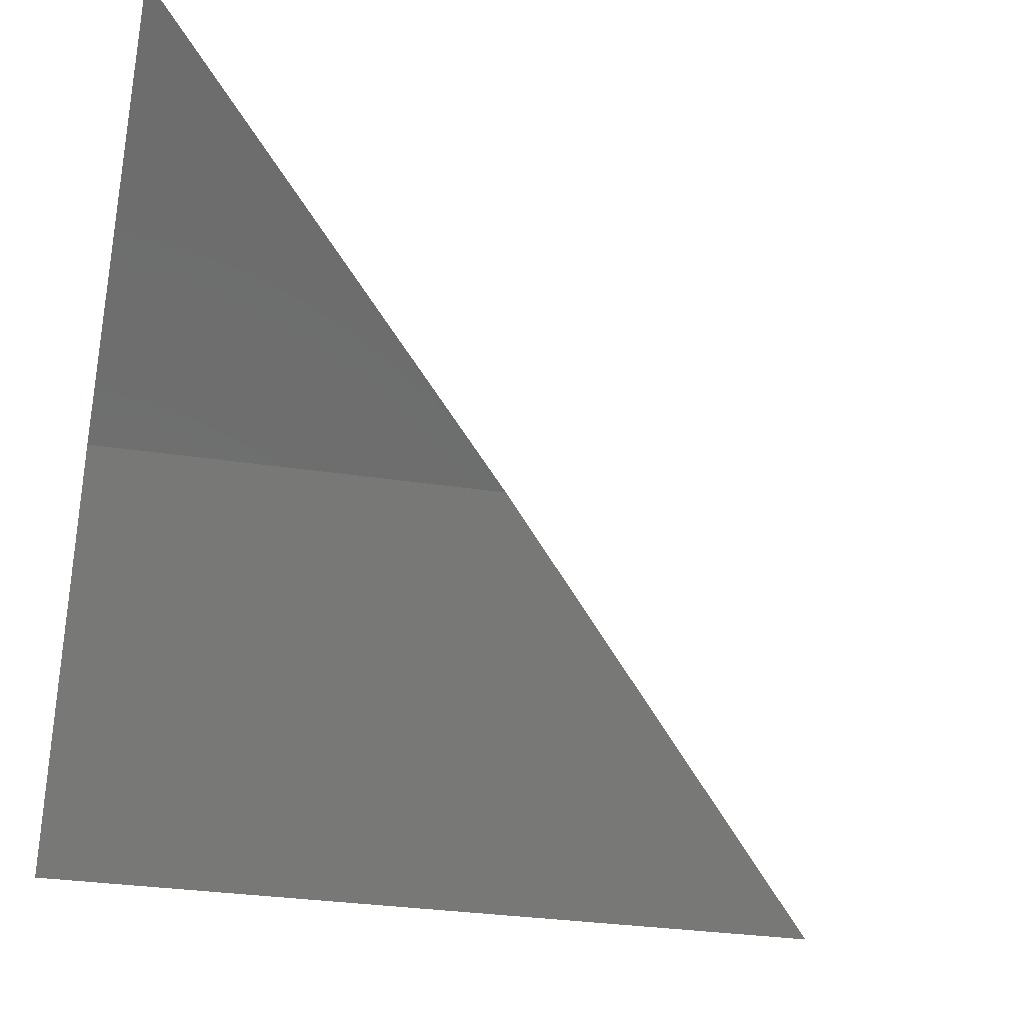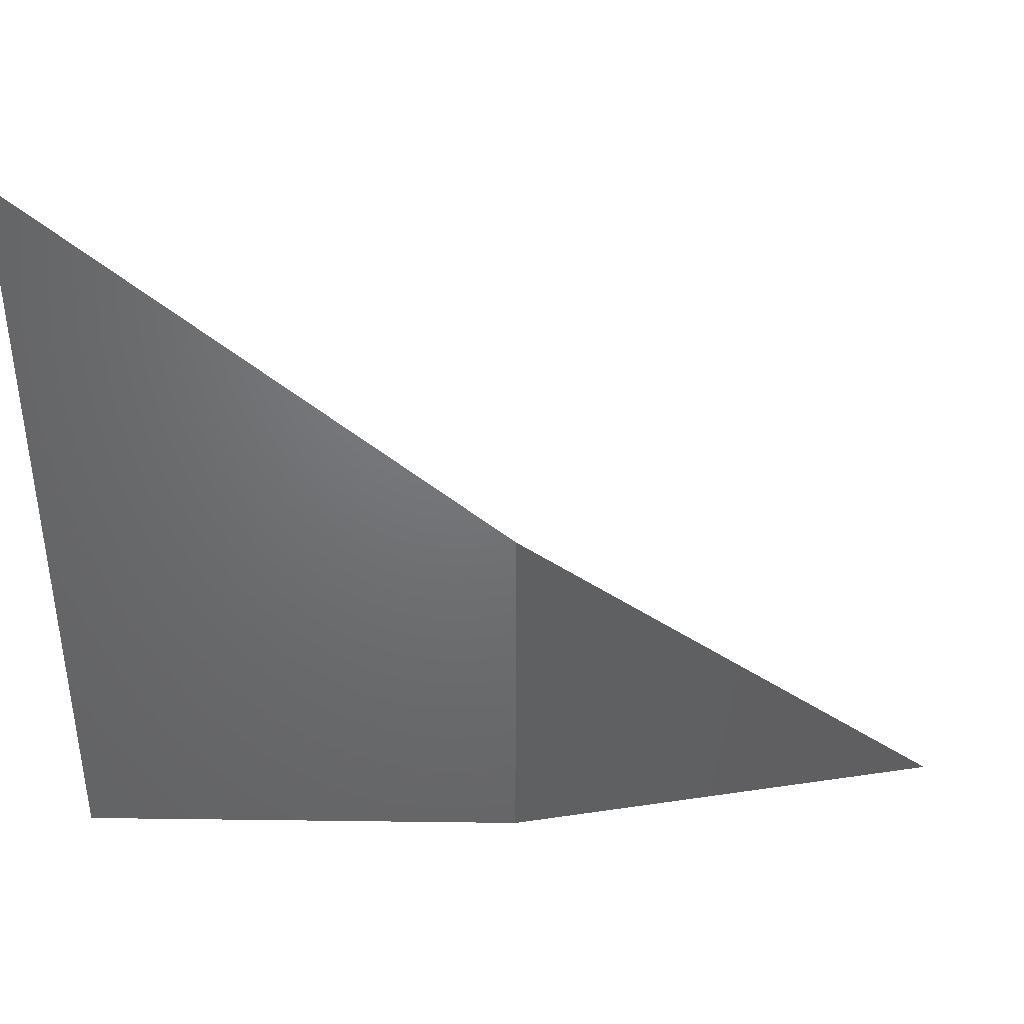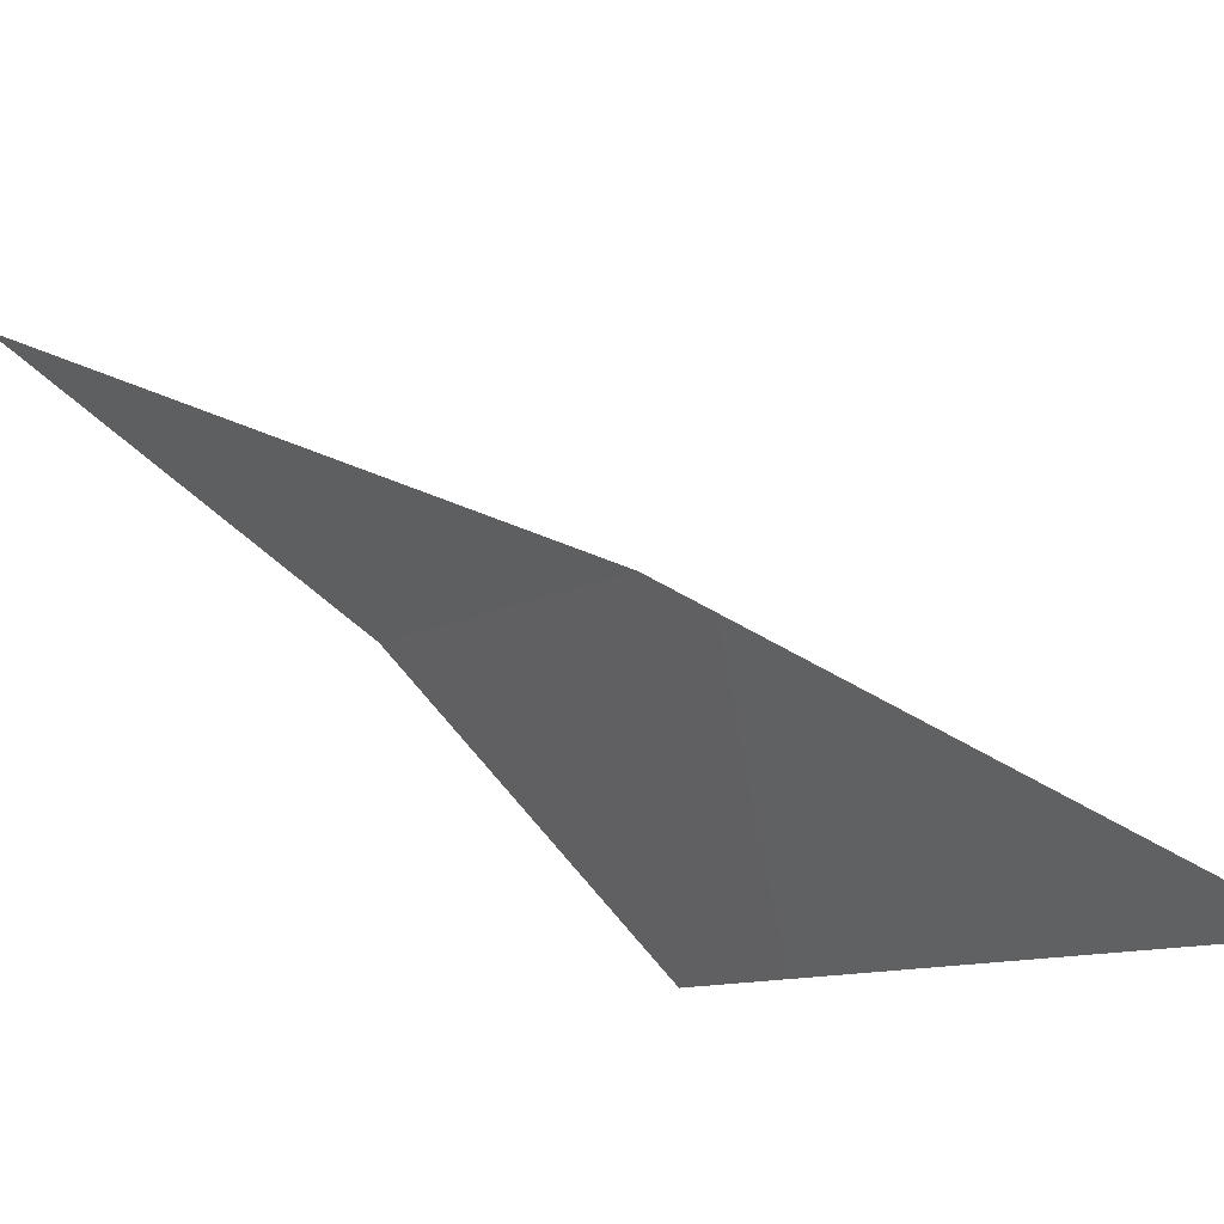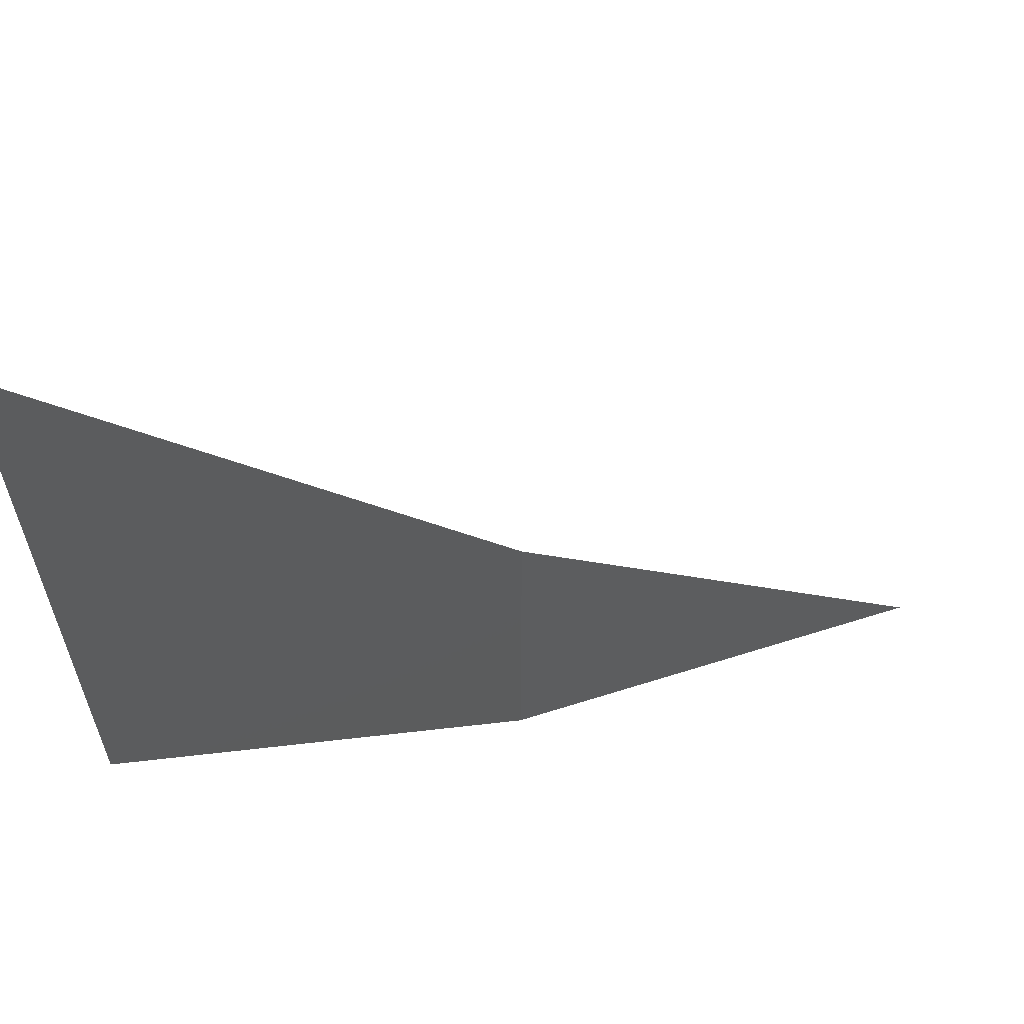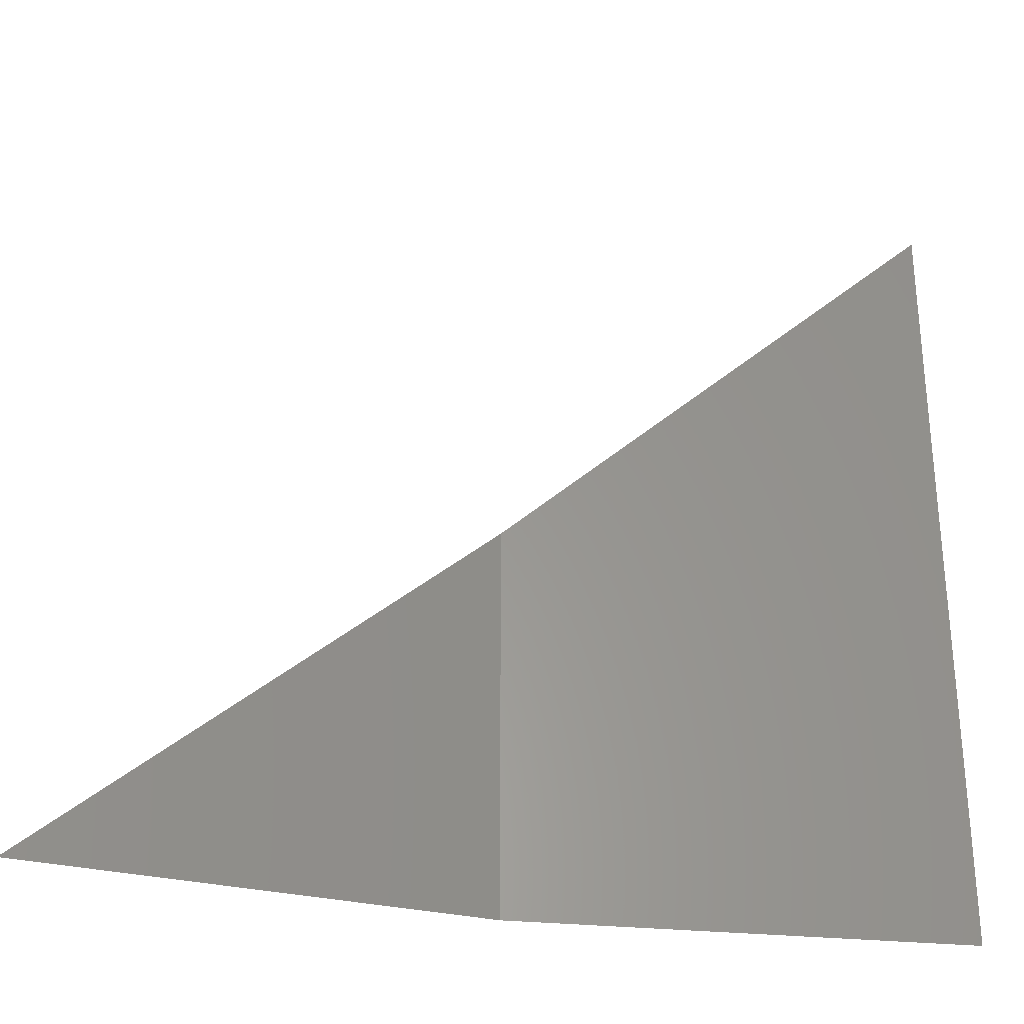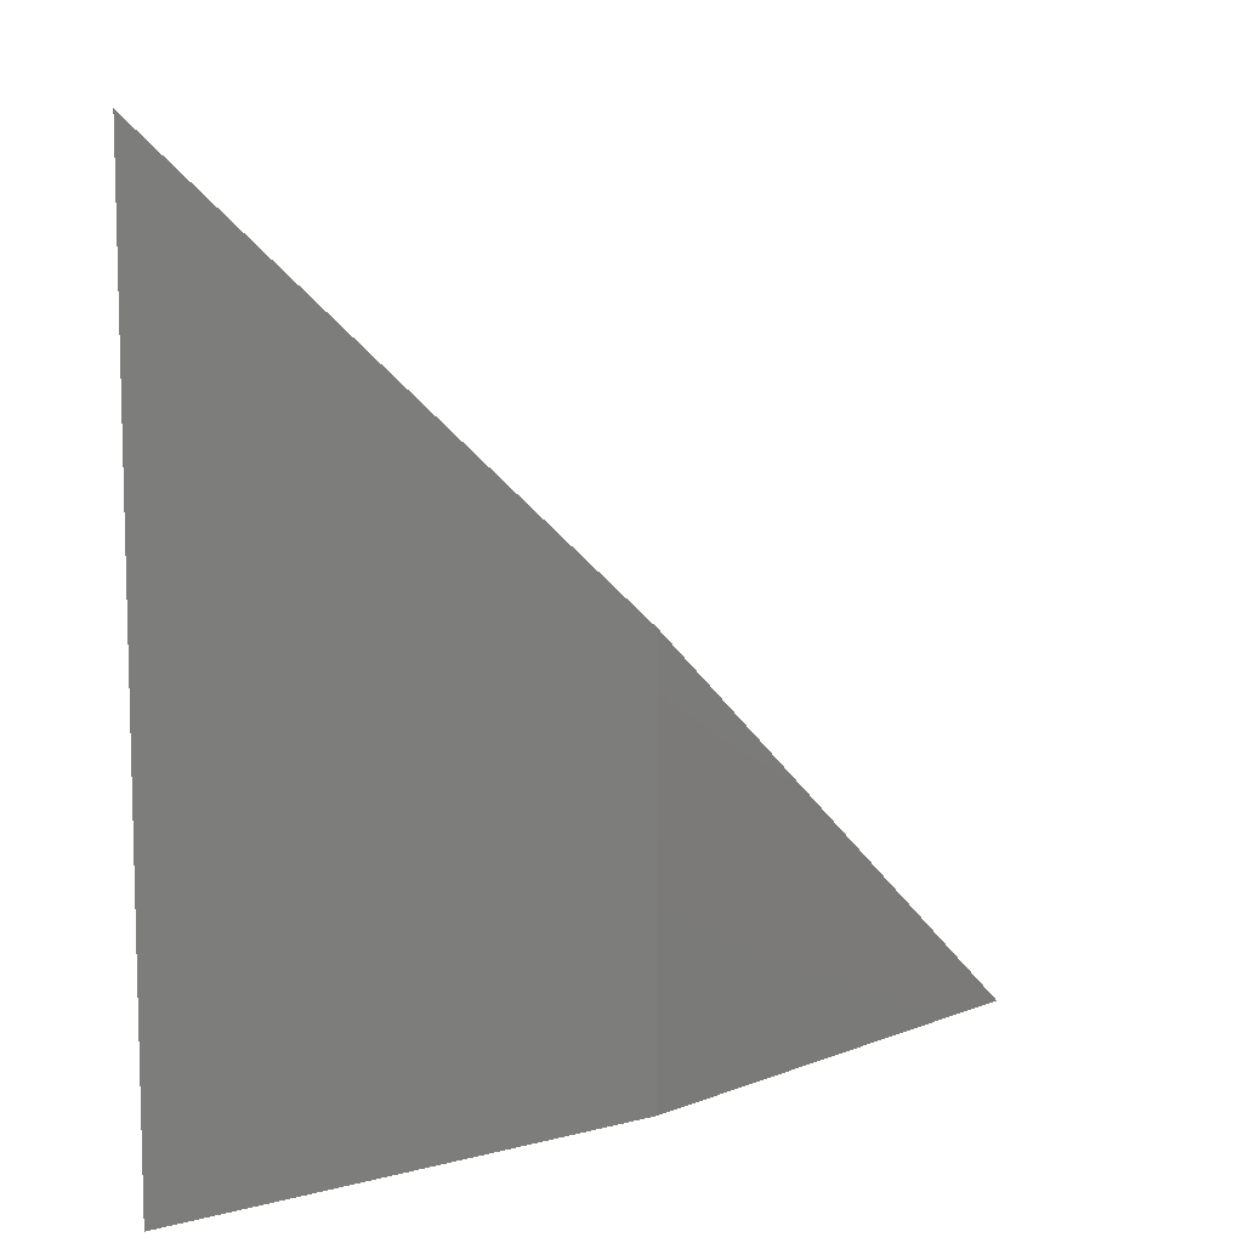
<metadata>
{"format":"stl","ext":"stl","renderer":"f3d","projection":"perspective","resolution":1024,"background":"white","views":[{"elev":-29.6,"azim":77.1,"up":"+Z"},{"elev":40.9,"azim":-40.6,"up":"+Y"},{"elev":-10.7,"azim":144.4,"up":"+Z"},{"elev":61.2,"azim":-48.2,"up":"+Y"},{"elev":-29.7,"azim":129.8,"up":"+Y"},{"elev":9.2,"azim":-75.9,"up":"+Y"}]}
</metadata>
<code>
# stl→obj: 6 verts, 4 faces
v -72.15 200.6 -263.4
v -71.27 200.6 -262.6
v -72.15 201.6 -263.4
v -71.27 201.6 -262.6
v -72.15 202.7 -263.4
v -70.25 200.6 -262
f 1 2 3
f 4 3 2
f 3 4 5
f 2 6 4

</code>
